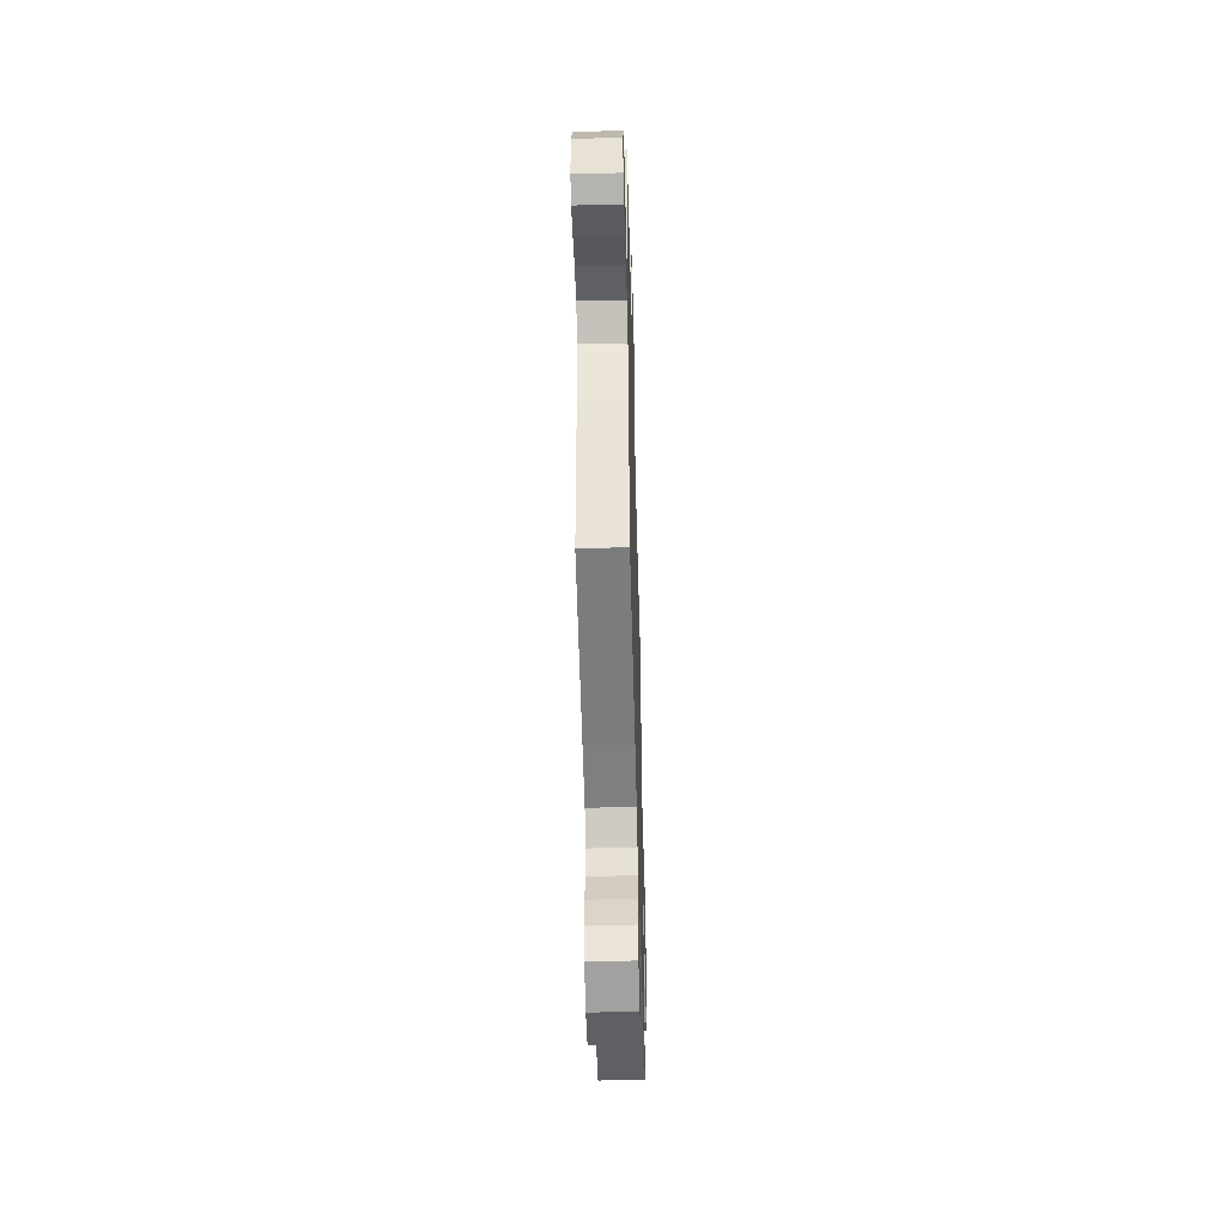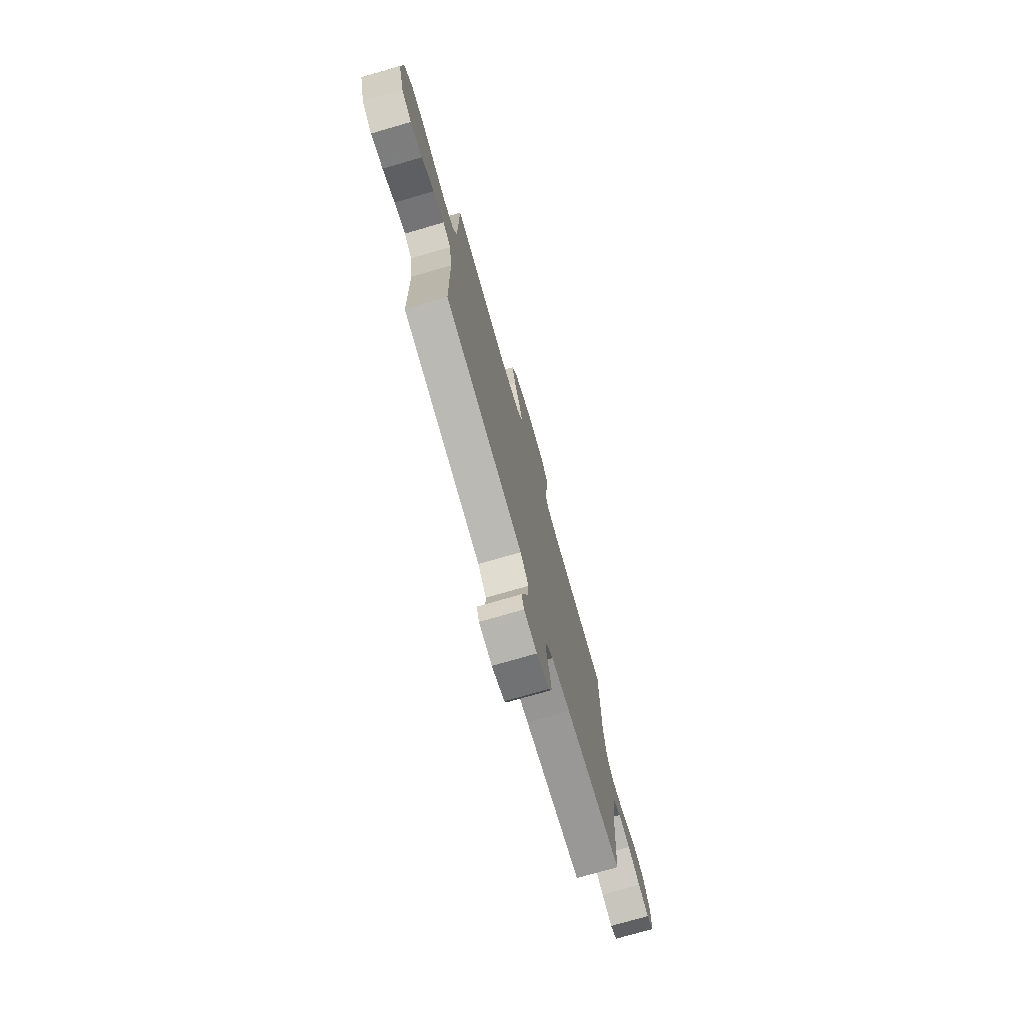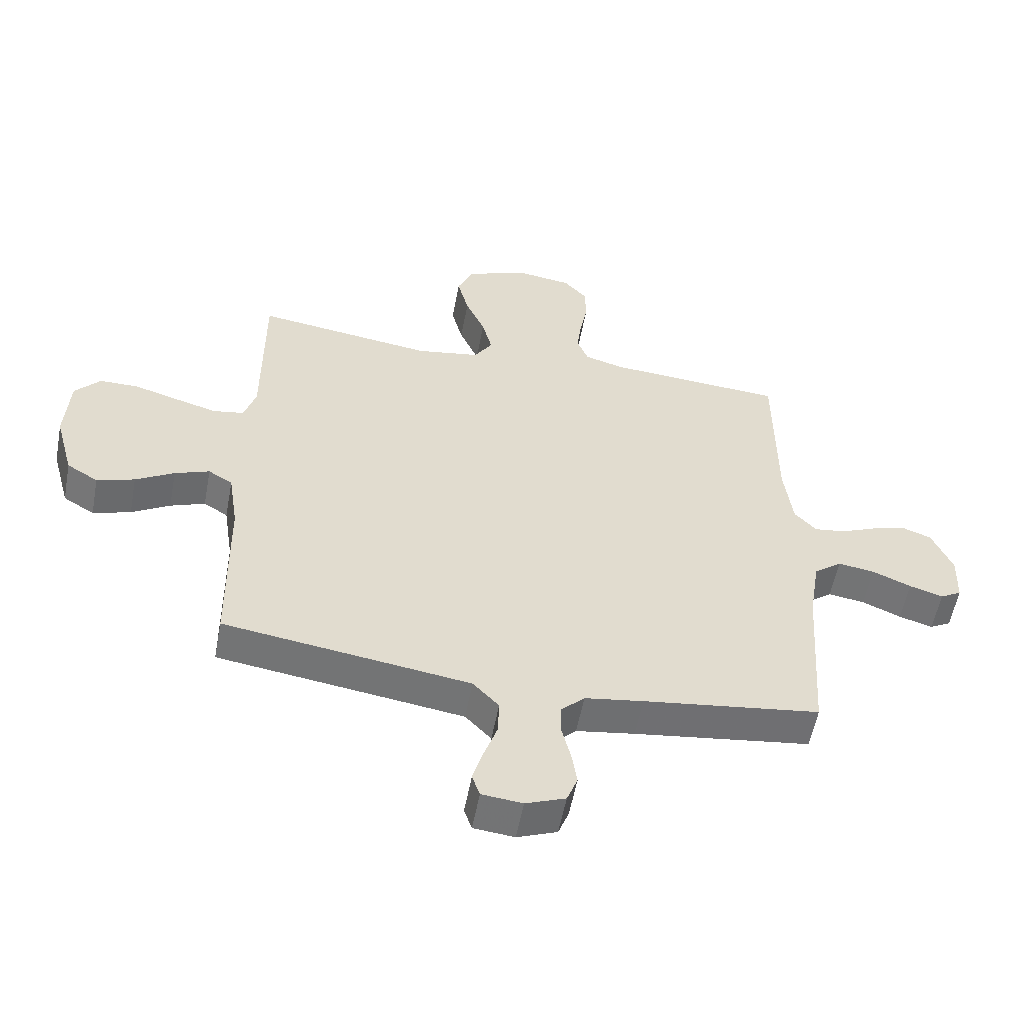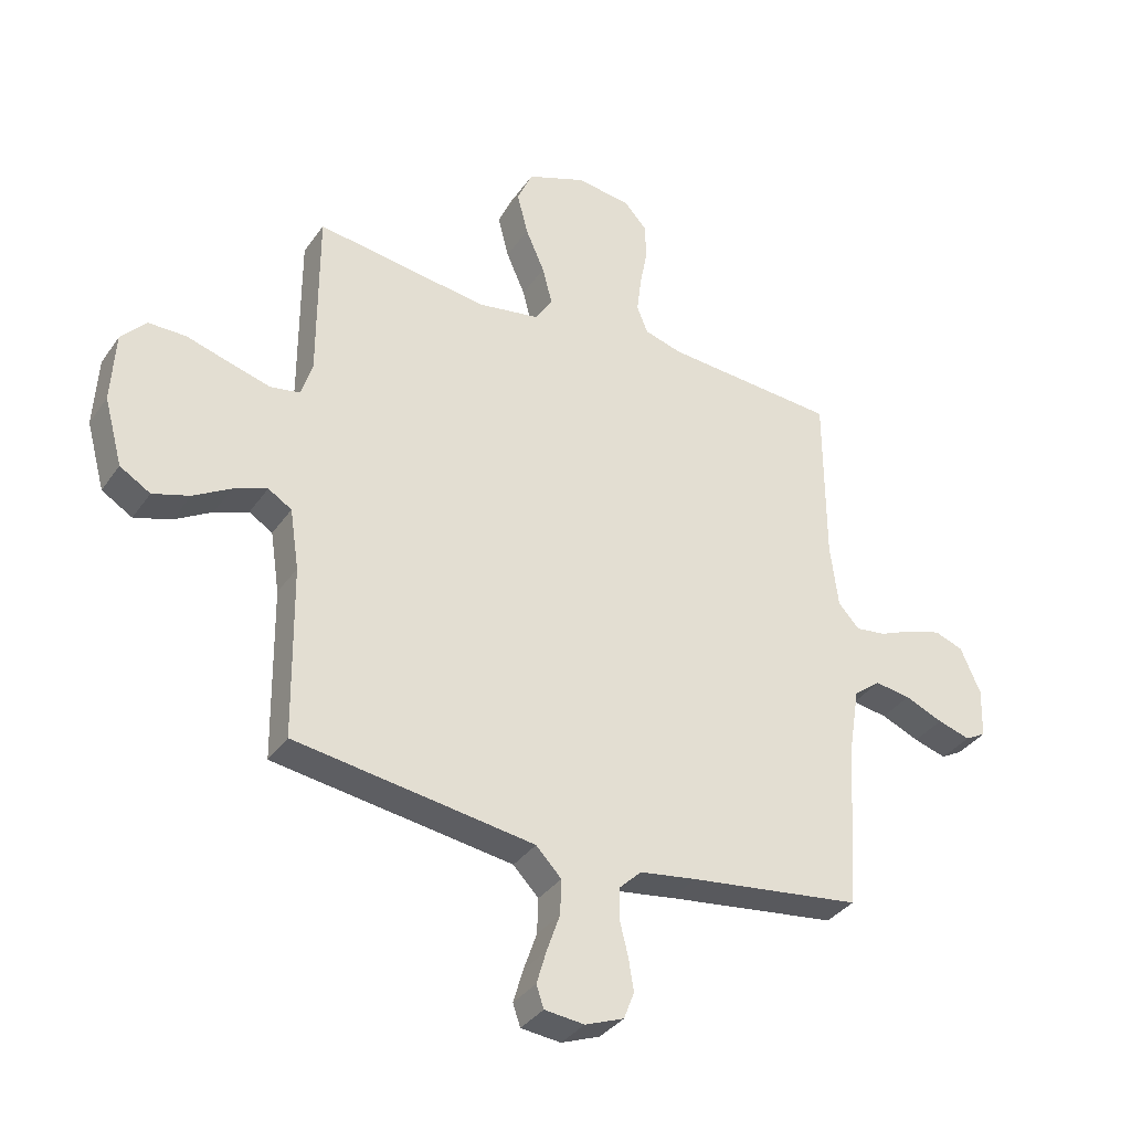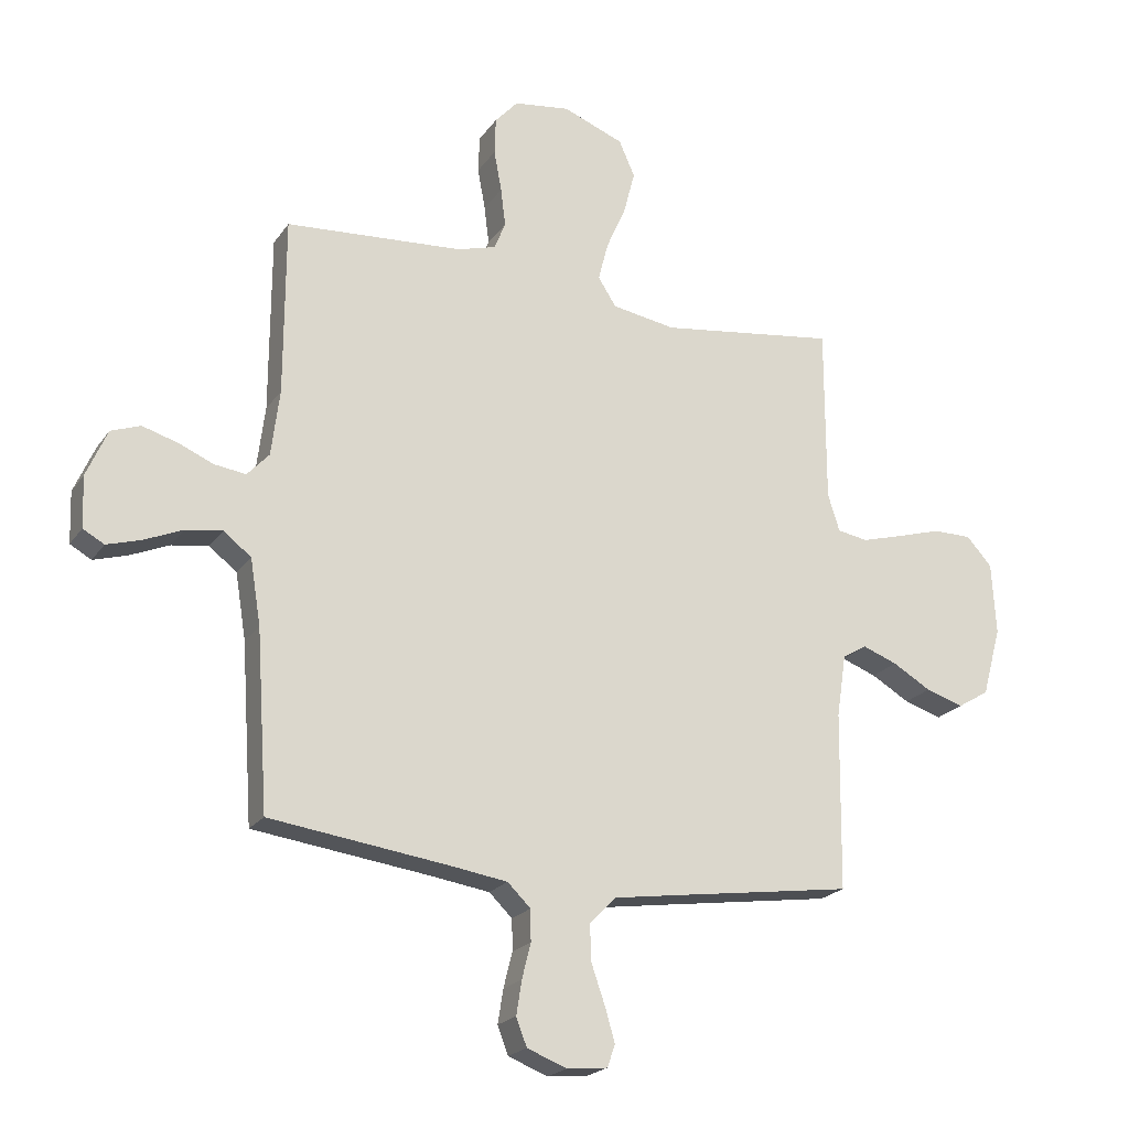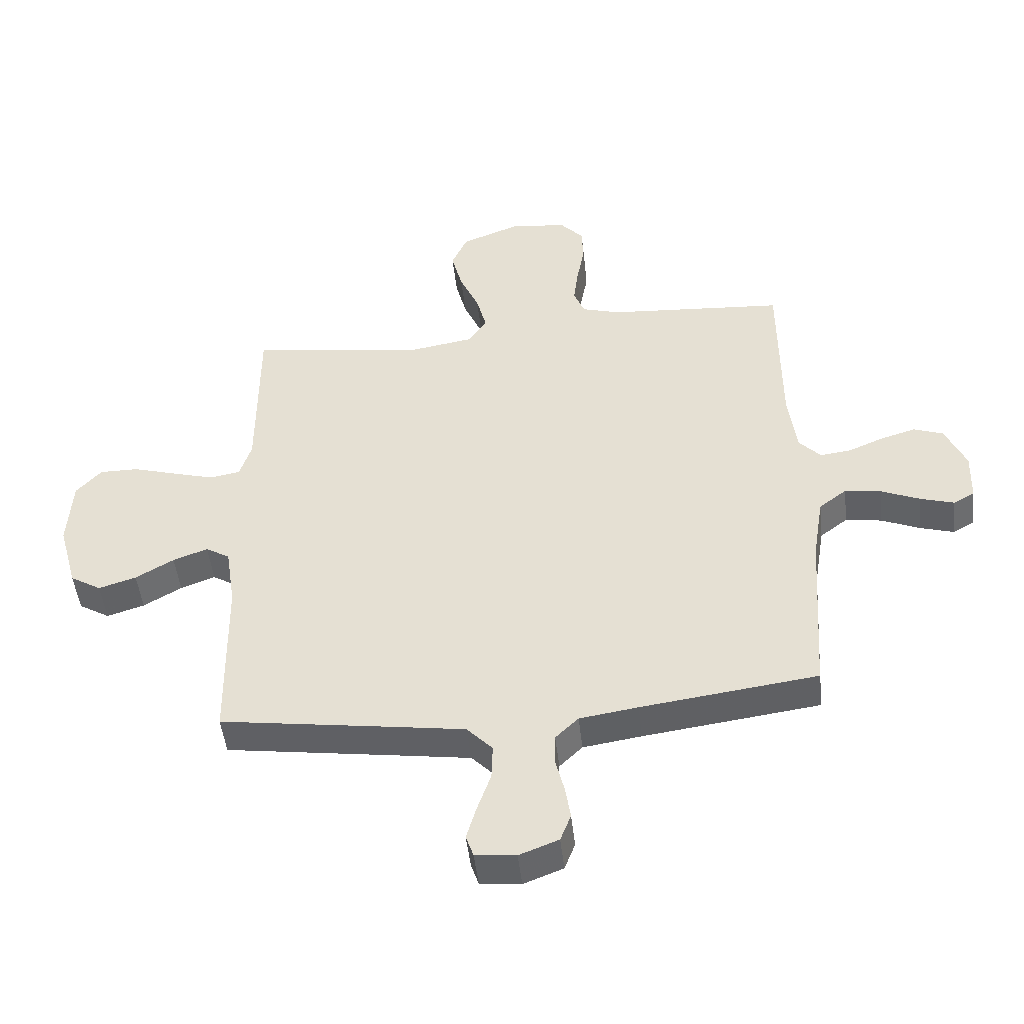
<metadata>
{"format":"obj","ext":"obj","renderer":"f3d","projection":"perspective","resolution":1024,"background":"white","views":[{"elev":-51.1,"azim":-88.5,"up":"+Z"},{"elev":-75.6,"azim":106.1,"up":"+Z"},{"elev":-55.7,"azim":169.4,"up":"+Z"},{"elev":-35.3,"azim":149.9,"up":"+Z"},{"elev":-21.3,"azim":-25.1,"up":"+Z"},{"elev":-48.0,"azim":-173.7,"up":"+Z"}]}
</metadata>
<code>
v -0.5 0.07 -0.5
v -0.52 0.07 -0.2
v -0.538 0.07 -0.089
v -0.585 0.07 -0.053
v -0.647 0.07 -0.062
v -0.713 0.07 -0.09
v -0.77 0.07 -0.107
v -0.806 0.07 -0.087
v -0.809 0.07 0
v -0.774 0.07 0.08
v -0.724 0.07 0.098
v -0.664 0.07 0.08
v -0.605 0.07 0.055
v -0.552 0.07 0.048
v -0.515 0.07 0.088
v -0.501 0.07 0.2
v -0.5 0.07 0.5
v -0.2 0.07 0.521
v -0.134 0.07 0.54
v -0.115 0.07 0.587
v -0.123 0.07 0.652
v -0.136 0.07 0.722
v -0.134 0.07 0.785
v -0.095 0.07 0.828
v 0 0.07 0.841
v 0.103 0.07 0.801
v 0.13 0.07 0.74
v 0.111 0.07 0.666
v 0.078 0.07 0.591
v 0.061 0.07 0.525
v 0.092 0.07 0.477
v 0.2 0.07 0.459
v 0.5 0.07 0.5
v 0.5 0.07 0.2
v 0.52 0.07 0.137
v 0.572 0.07 0.128
v 0.643 0.07 0.148
v 0.718 0.07 0.17
v 0.784 0.07 0.17
v 0.827 0.07 0.122
v 0.834 0.07 0
v 0.802 0.07 -0.117
v 0.749 0.07 -0.149
v 0.685 0.07 -0.129
v 0.62 0.07 -0.091
v 0.561 0.07 -0.069
v 0.52 0.07 -0.094
v 0.504 0.07 -0.2
v 0.5 0.07 -0.5
v 0.2 0.07 -0.543
v 0.084 0.07 -0.56
v 0.04 0.07 -0.606
v 0.042 0.07 -0.667
v 0.065 0.07 -0.733
v 0.082 0.07 -0.791
v 0.069 0.07 -0.829
v 0 0.07 -0.836
v -0.067 0.07 -0.81
v -0.085 0.07 -0.763
v -0.076 0.07 -0.706
v -0.061 0.07 -0.646
v -0.062 0.07 -0.593
v -0.101 0.07 -0.555
v -0.2 0.07 -0.54
v -0.5 0 -0.5
v -0.52 0 -0.2
v -0.538 0 -0.089
v -0.585 0 -0.053
v -0.647 0 -0.062
v -0.713 0 -0.09
v -0.77 0 -0.107
v -0.806 0 -0.087
v -0.809 0 0
v -0.774 0 0.08
v -0.724 0 0.098
v -0.664 0 0.08
v -0.605 0 0.055
v -0.552 0 0.048
v -0.515 0 0.088
v -0.501 0 0.2
v -0.5 0 0.5
v -0.2 0 0.521
v -0.134 0 0.54
v -0.115 0 0.587
v -0.123 0 0.652
v -0.136 0 0.722
v -0.134 0 0.785
v -0.095 0 0.828
v 0 0 0.841
v 0.103 0 0.801
v 0.13 0 0.74
v 0.111 0 0.666
v 0.078 0 0.591
v 0.061 0 0.525
v 0.092 0 0.477
v 0.2 0 0.459
v 0.5 0 0.5
v 0.5 0 0.2
v 0.52 0 0.137
v 0.572 0 0.128
v 0.643 0 0.148
v 0.718 0 0.17
v 0.784 0 0.17
v 0.827 0 0.122
v 0.834 0 0
v 0.802 0 -0.117
v 0.749 0 -0.149
v 0.685 0 -0.129
v 0.62 0 -0.091
v 0.561 0 -0.069
v 0.52 0 -0.094
v 0.504 0 -0.2
v 0.5 0 -0.5
v 0.2 0 -0.543
v 0.084 0 -0.56
v 0.04 0 -0.606
v 0.042 0 -0.667
v 0.065 0 -0.733
v 0.082 0 -0.791
v 0.069 0 -0.829
v 0 0 -0.836
v -0.067 0 -0.81
v -0.085 0 -0.763
v -0.076 0 -0.706
v -0.061 0 -0.646
v -0.062 0 -0.593
v -0.101 0 -0.555
v -0.2 0 -0.54
f 58 59 60 61
f 56 57 58 61
f 56 61 62
f 53 54 55 56
f 53 56 62
f 52 53 62 63
f 48 49 50
f 47 48 50 51
f 42 43 44 45
f 42 45 46
f 41 42 46
f 40 41 46
f 37 38 39 40
f 36 37 40 46
f 35 36 46 47
f 32 33 34
f 31 32 34 35
f 26 27 28 29
f 26 29 30
f 25 26 30
f 24 25 30
f 21 22 23 24
f 20 21 24 30
f 19 20 30 31
f 16 17 18
f 15 16 18 19
f 10 11 12 13
f 8 9 10 13
f 8 13 14
f 5 6 7 8
f 5 8 14
f 4 5 14 15
f 64 1 2
f 63 64 2 3
f 51 52 63 3
f 31 35 47 51
f 15 19 31 51
f 3 4 15 51
f 125 124 123 122
f 125 122 121 120
f 126 125 120
f 120 119 118 117
f 126 120 117
f 127 126 117 116
f 114 113 112
f 115 114 112 111
f 109 108 107 106
f 110 109 106
f 110 106 105
f 110 105 104
f 104 103 102 101
f 110 104 101 100
f 111 110 100 99
f 98 97 96
f 99 98 96 95
f 93 92 91 90
f 94 93 90
f 94 90 89
f 94 89 88
f 88 87 86 85
f 94 88 85 84
f 95 94 84 83
f 82 81 80
f 83 82 80 79
f 77 76 75 74
f 77 74 73 72
f 78 77 72
f 72 71 70 69
f 78 72 69
f 79 78 69 68
f 66 65 128
f 67 66 128 127
f 67 127 116 115
f 115 111 99 95
f 115 95 83 79
f 115 79 68 67
f 1 65 66 2
f 2 66 67 3
f 3 67 68 4
f 4 68 69 5
f 5 69 70 6
f 6 70 71 7
f 7 71 72 8
f 8 72 73 9
f 9 73 74 10
f 10 74 75 11
f 11 75 76 12
f 12 76 77 13
f 13 77 78 14
f 14 78 79 15
f 15 79 80 16
f 16 80 81 17
f 17 81 82 18
f 18 82 83 19
f 19 83 84 20
f 20 84 85 21
f 21 85 86 22
f 22 86 87 23
f 23 87 88 24
f 24 88 89 25
f 25 89 90 26
f 26 90 91 27
f 27 91 92 28
f 28 92 93 29
f 29 93 94 30
f 30 94 95 31
f 31 95 96 32
f 32 96 97 33
f 33 97 98 34
f 34 98 99 35
f 35 99 100 36
f 36 100 101 37
f 37 101 102 38
f 38 102 103 39
f 39 103 104 40
f 40 104 105 41
f 41 105 106 42
f 42 106 107 43
f 43 107 108 44
f 44 108 109 45
f 45 109 110 46
f 46 110 111 47
f 47 111 112 48
f 48 112 113 49
f 49 113 114 50
f 50 114 115 51
f 51 115 116 52
f 52 116 117 53
f 53 117 118 54
f 54 118 119 55
f 55 119 120 56
f 56 120 121 57
f 57 121 122 58
f 58 122 123 59
f 59 123 124 60
f 60 124 125 61
f 61 125 126 62
f 62 126 127 63
f 63 127 128 64
f 64 128 65 1

</code>
